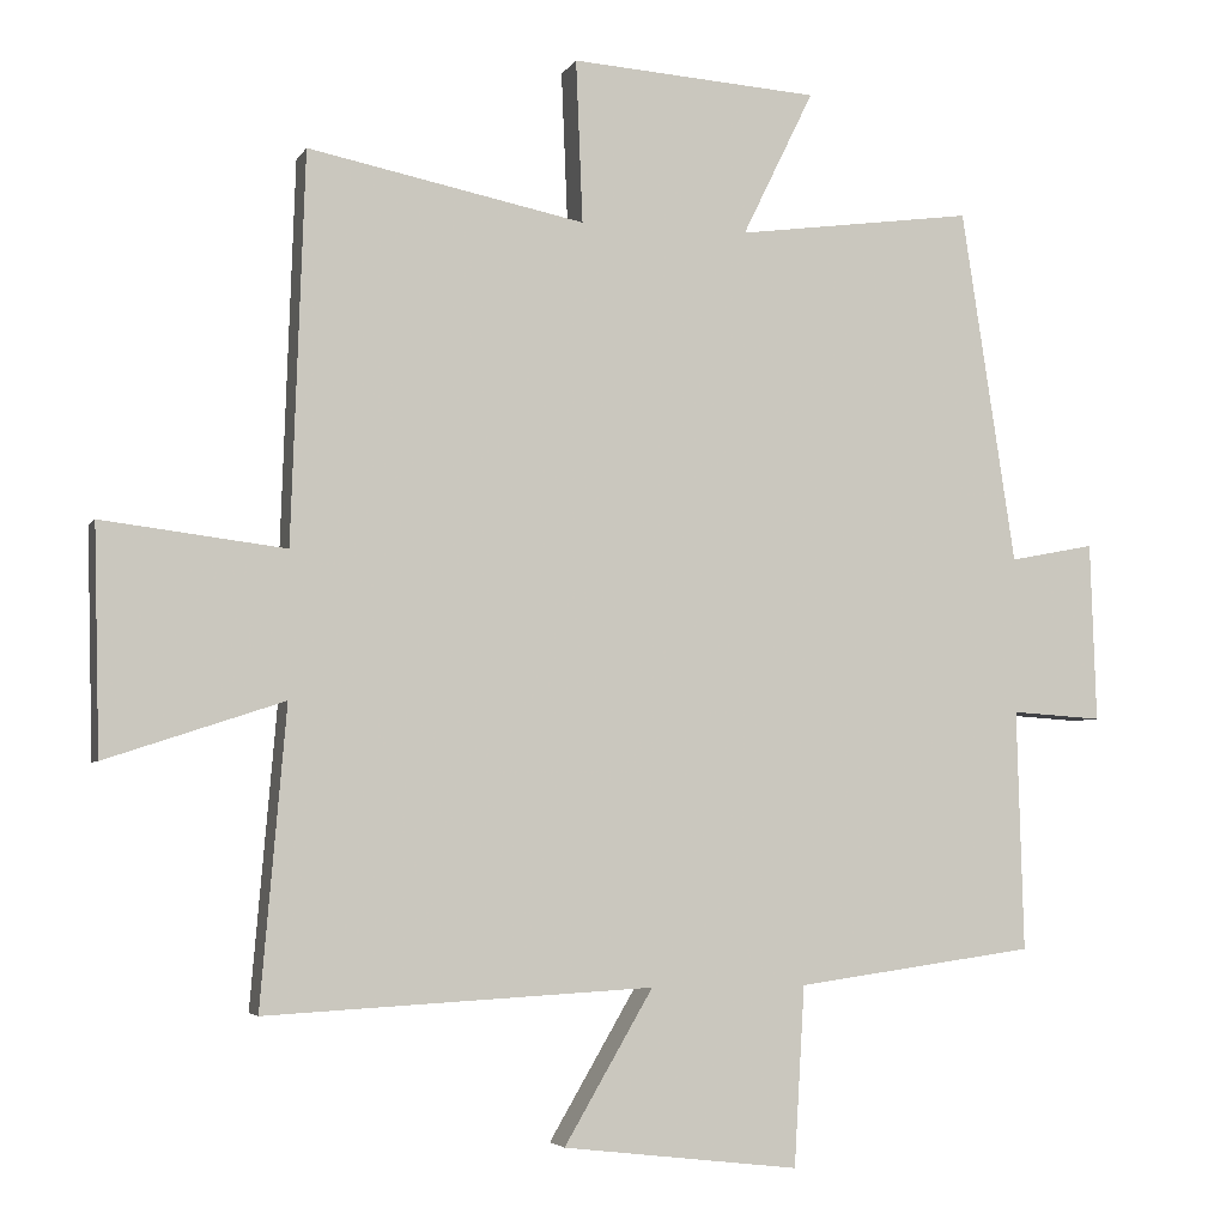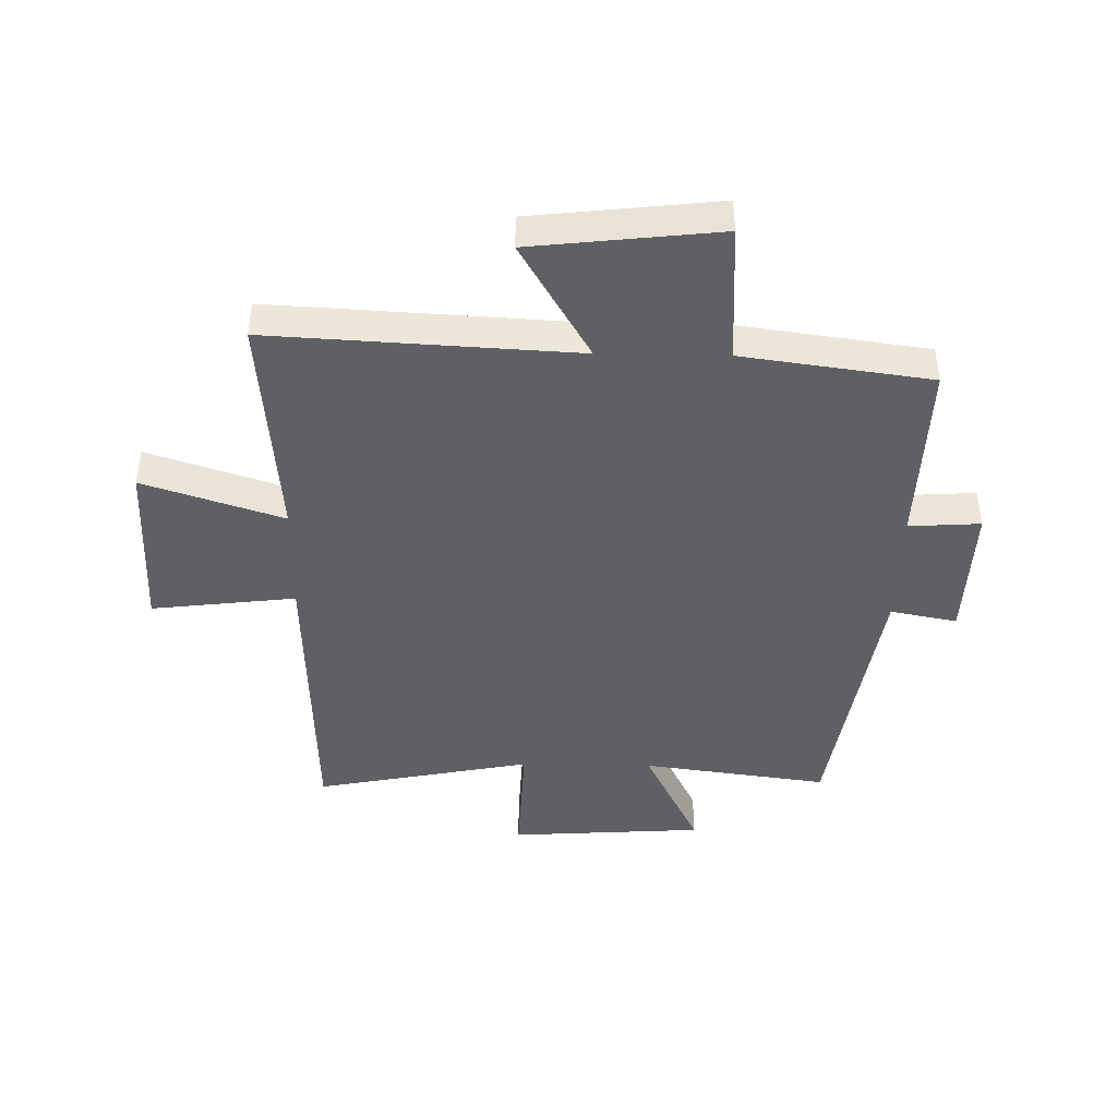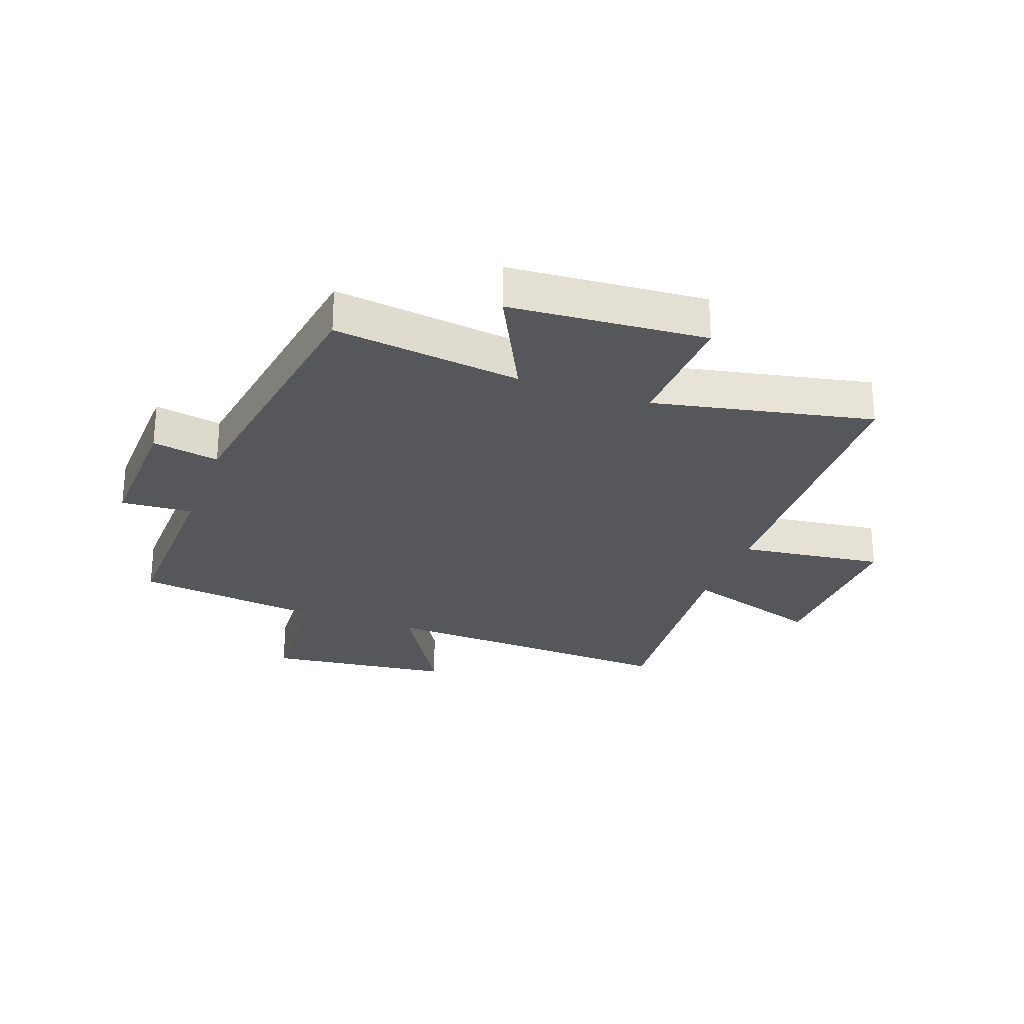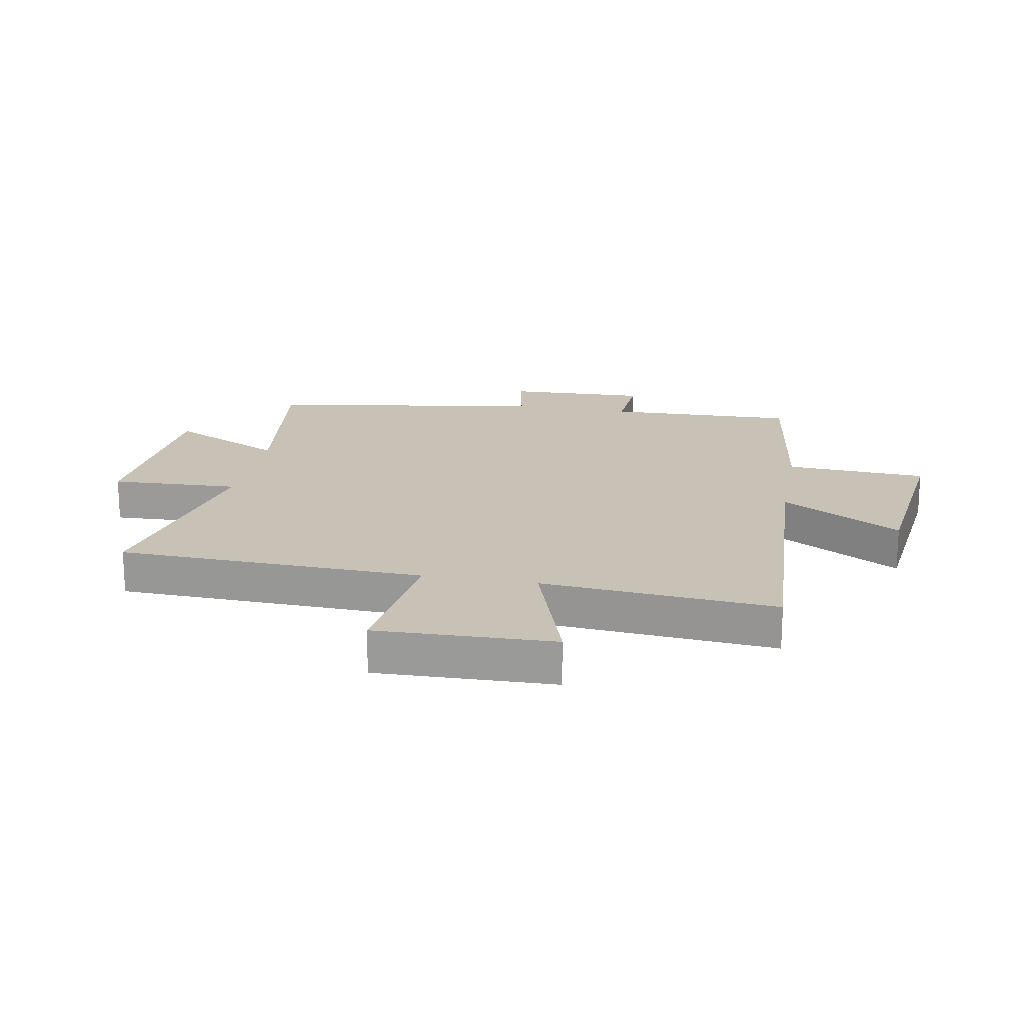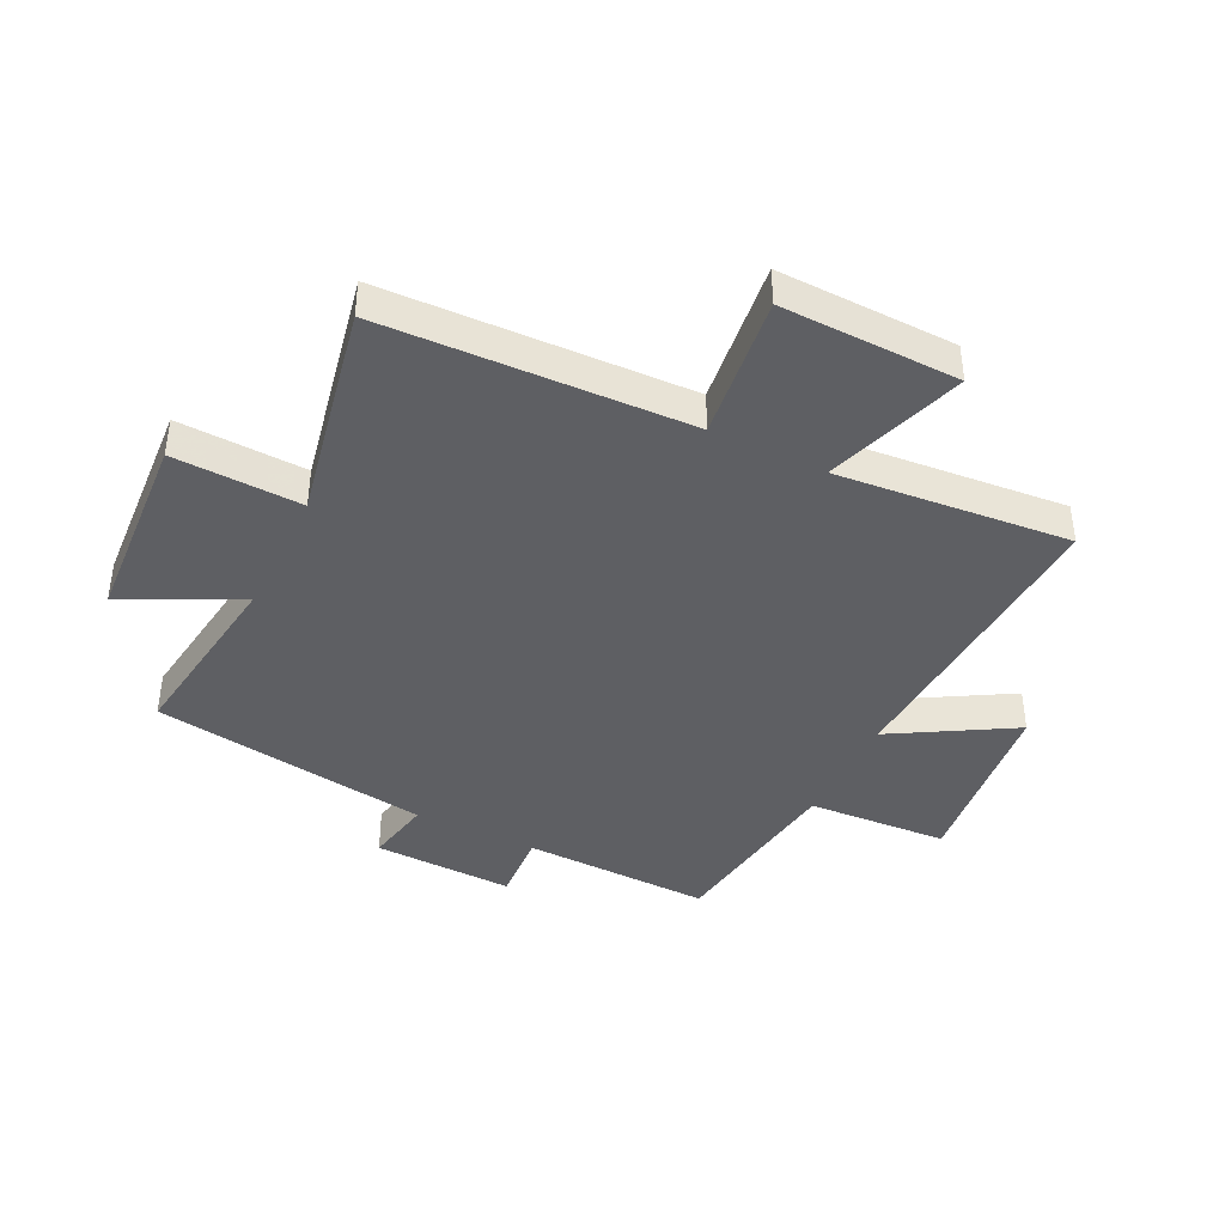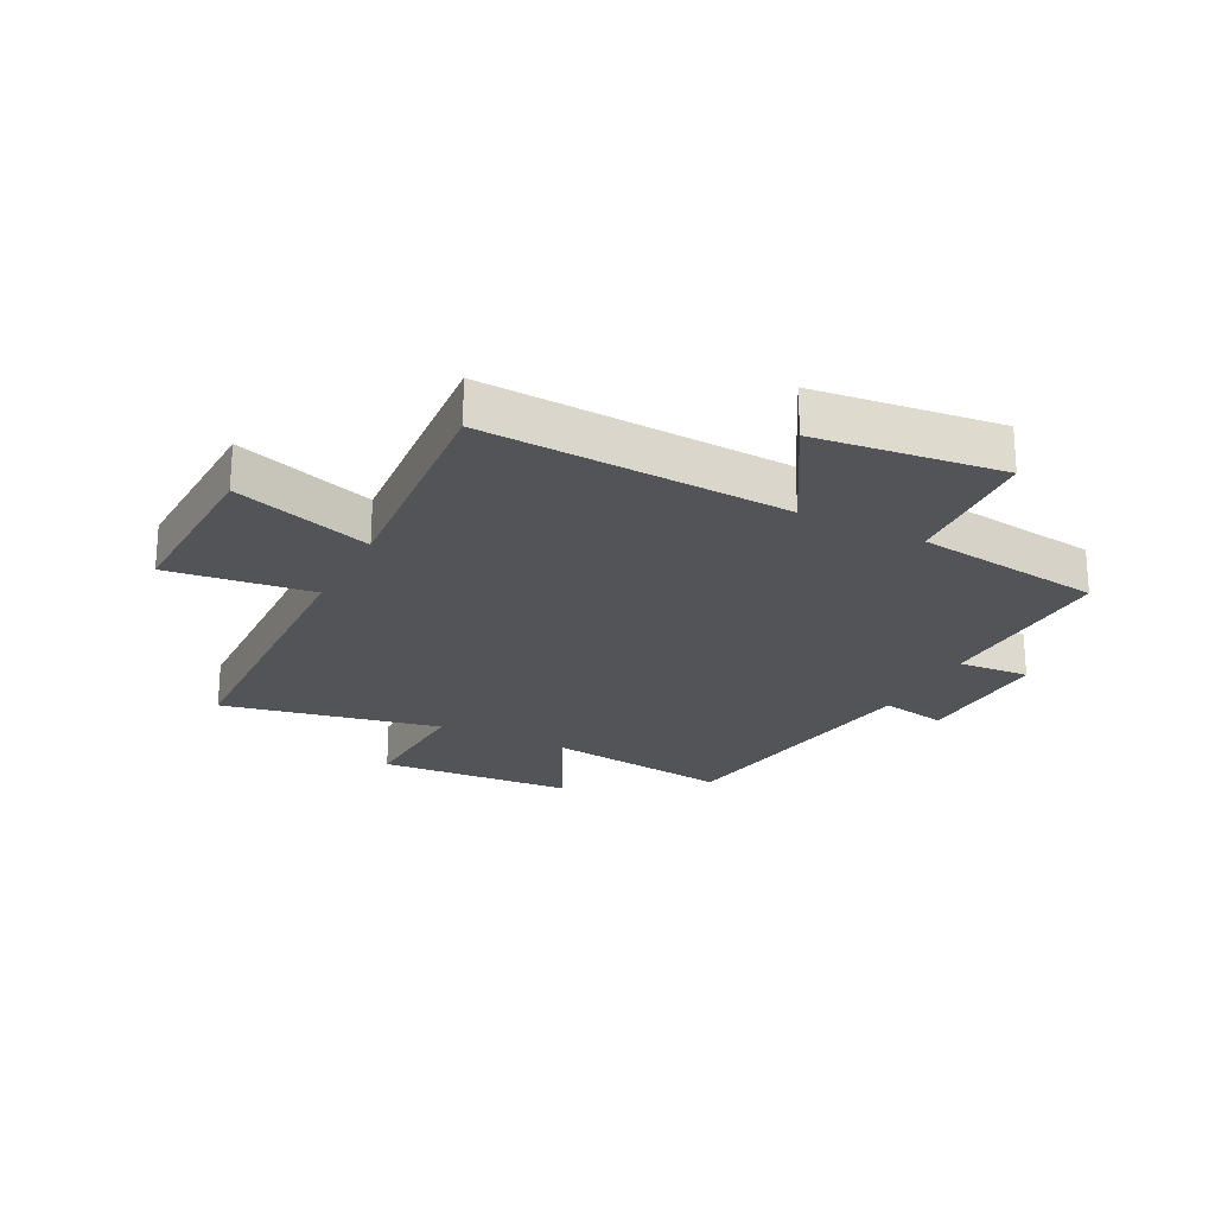
<metadata>
{"format":"obj","ext":"obj","renderer":"f3d","projection":"perspective","resolution":1024,"background":"white","views":[{"elev":-4.4,"azim":163.1,"up":"+Z"},{"elev":-43.0,"azim":178.9,"up":"+Y"},{"elev":-26.6,"azim":-19.8,"up":"+Y"},{"elev":19.0,"azim":100.4,"up":"+Y"},{"elev":-41.1,"azim":63.9,"up":"+Y"},{"elev":-23.0,"azim":152.9,"up":"+Y"}]}
</metadata>
<code>
v 0.482 0.07 0.574
v 0.5 0.07 0.058
v 0.744 0.07 0.088
v 0.736 0.07 -0.212
v 0.5 0.07 -0.134
v 0.534 0.07 -0.528
v 0.019 0.07 -0.5
v 0.137 0.07 -0.702
v -0.177 0.07 -0.738
v -0.191 0.07 -0.5
v -0.509 0.07 -0.456
v -0.5 0.07 -0.136
v -0.621 0.07 -0.144
v -0.613 0.07 0.094
v -0.5 0.07 0.072
v -0.428 0.07 0.543
v -0.112 0.07 0.5
v -0.207 0.07 0.694
v 0.123 0.07 0.716
v 0.114 0.07 0.5
v 0.482 0 0.574
v 0.5 0 0.058
v 0.744 0 0.088
v 0.736 0 -0.212
v 0.5 0 -0.134
v 0.534 0 -0.528
v 0.019 0 -0.5
v 0.137 0 -0.702
v -0.177 0 -0.738
v -0.191 0 -0.5
v -0.509 0 -0.456
v -0.5 0 -0.136
v -0.621 0 -0.144
v -0.613 0 0.094
v -0.5 0 0.072
v -0.428 0 0.543
v -0.112 0 0.5
v -0.207 0 0.694
v 0.123 0 0.716
v 0.114 0 0.5
f 17 18 19 20
f 15 16 17
f 15 17 20
f 12 13 14 15
f 20 1 2
f 15 20 2
f 12 15 2
f 12 2 3
f 11 12 3
f 10 11 3
f 7 8 9 10
f 5 6 7
f 5 7 10 3
f 3 4 5
f 40 39 38 37
f 37 36 35
f 40 37 35
f 35 34 33 32
f 22 21 40
f 22 40 35
f 22 35 32
f 23 22 32
f 23 32 31
f 23 31 30
f 30 29 28 27
f 27 26 25
f 23 30 27 25
f 25 24 23
f 1 21 22 2
f 2 22 23 3
f 3 23 24 4
f 4 24 25 5
f 5 25 26 6
f 6 26 27 7
f 7 27 28 8
f 8 28 29 9
f 9 29 30 10
f 10 30 31 11
f 11 31 32 12
f 12 32 33 13
f 13 33 34 14
f 14 34 35 15
f 15 35 36 16
f 16 36 37 17
f 17 37 38 18
f 18 38 39 19
f 19 39 40 20
f 20 40 21 1

</code>
